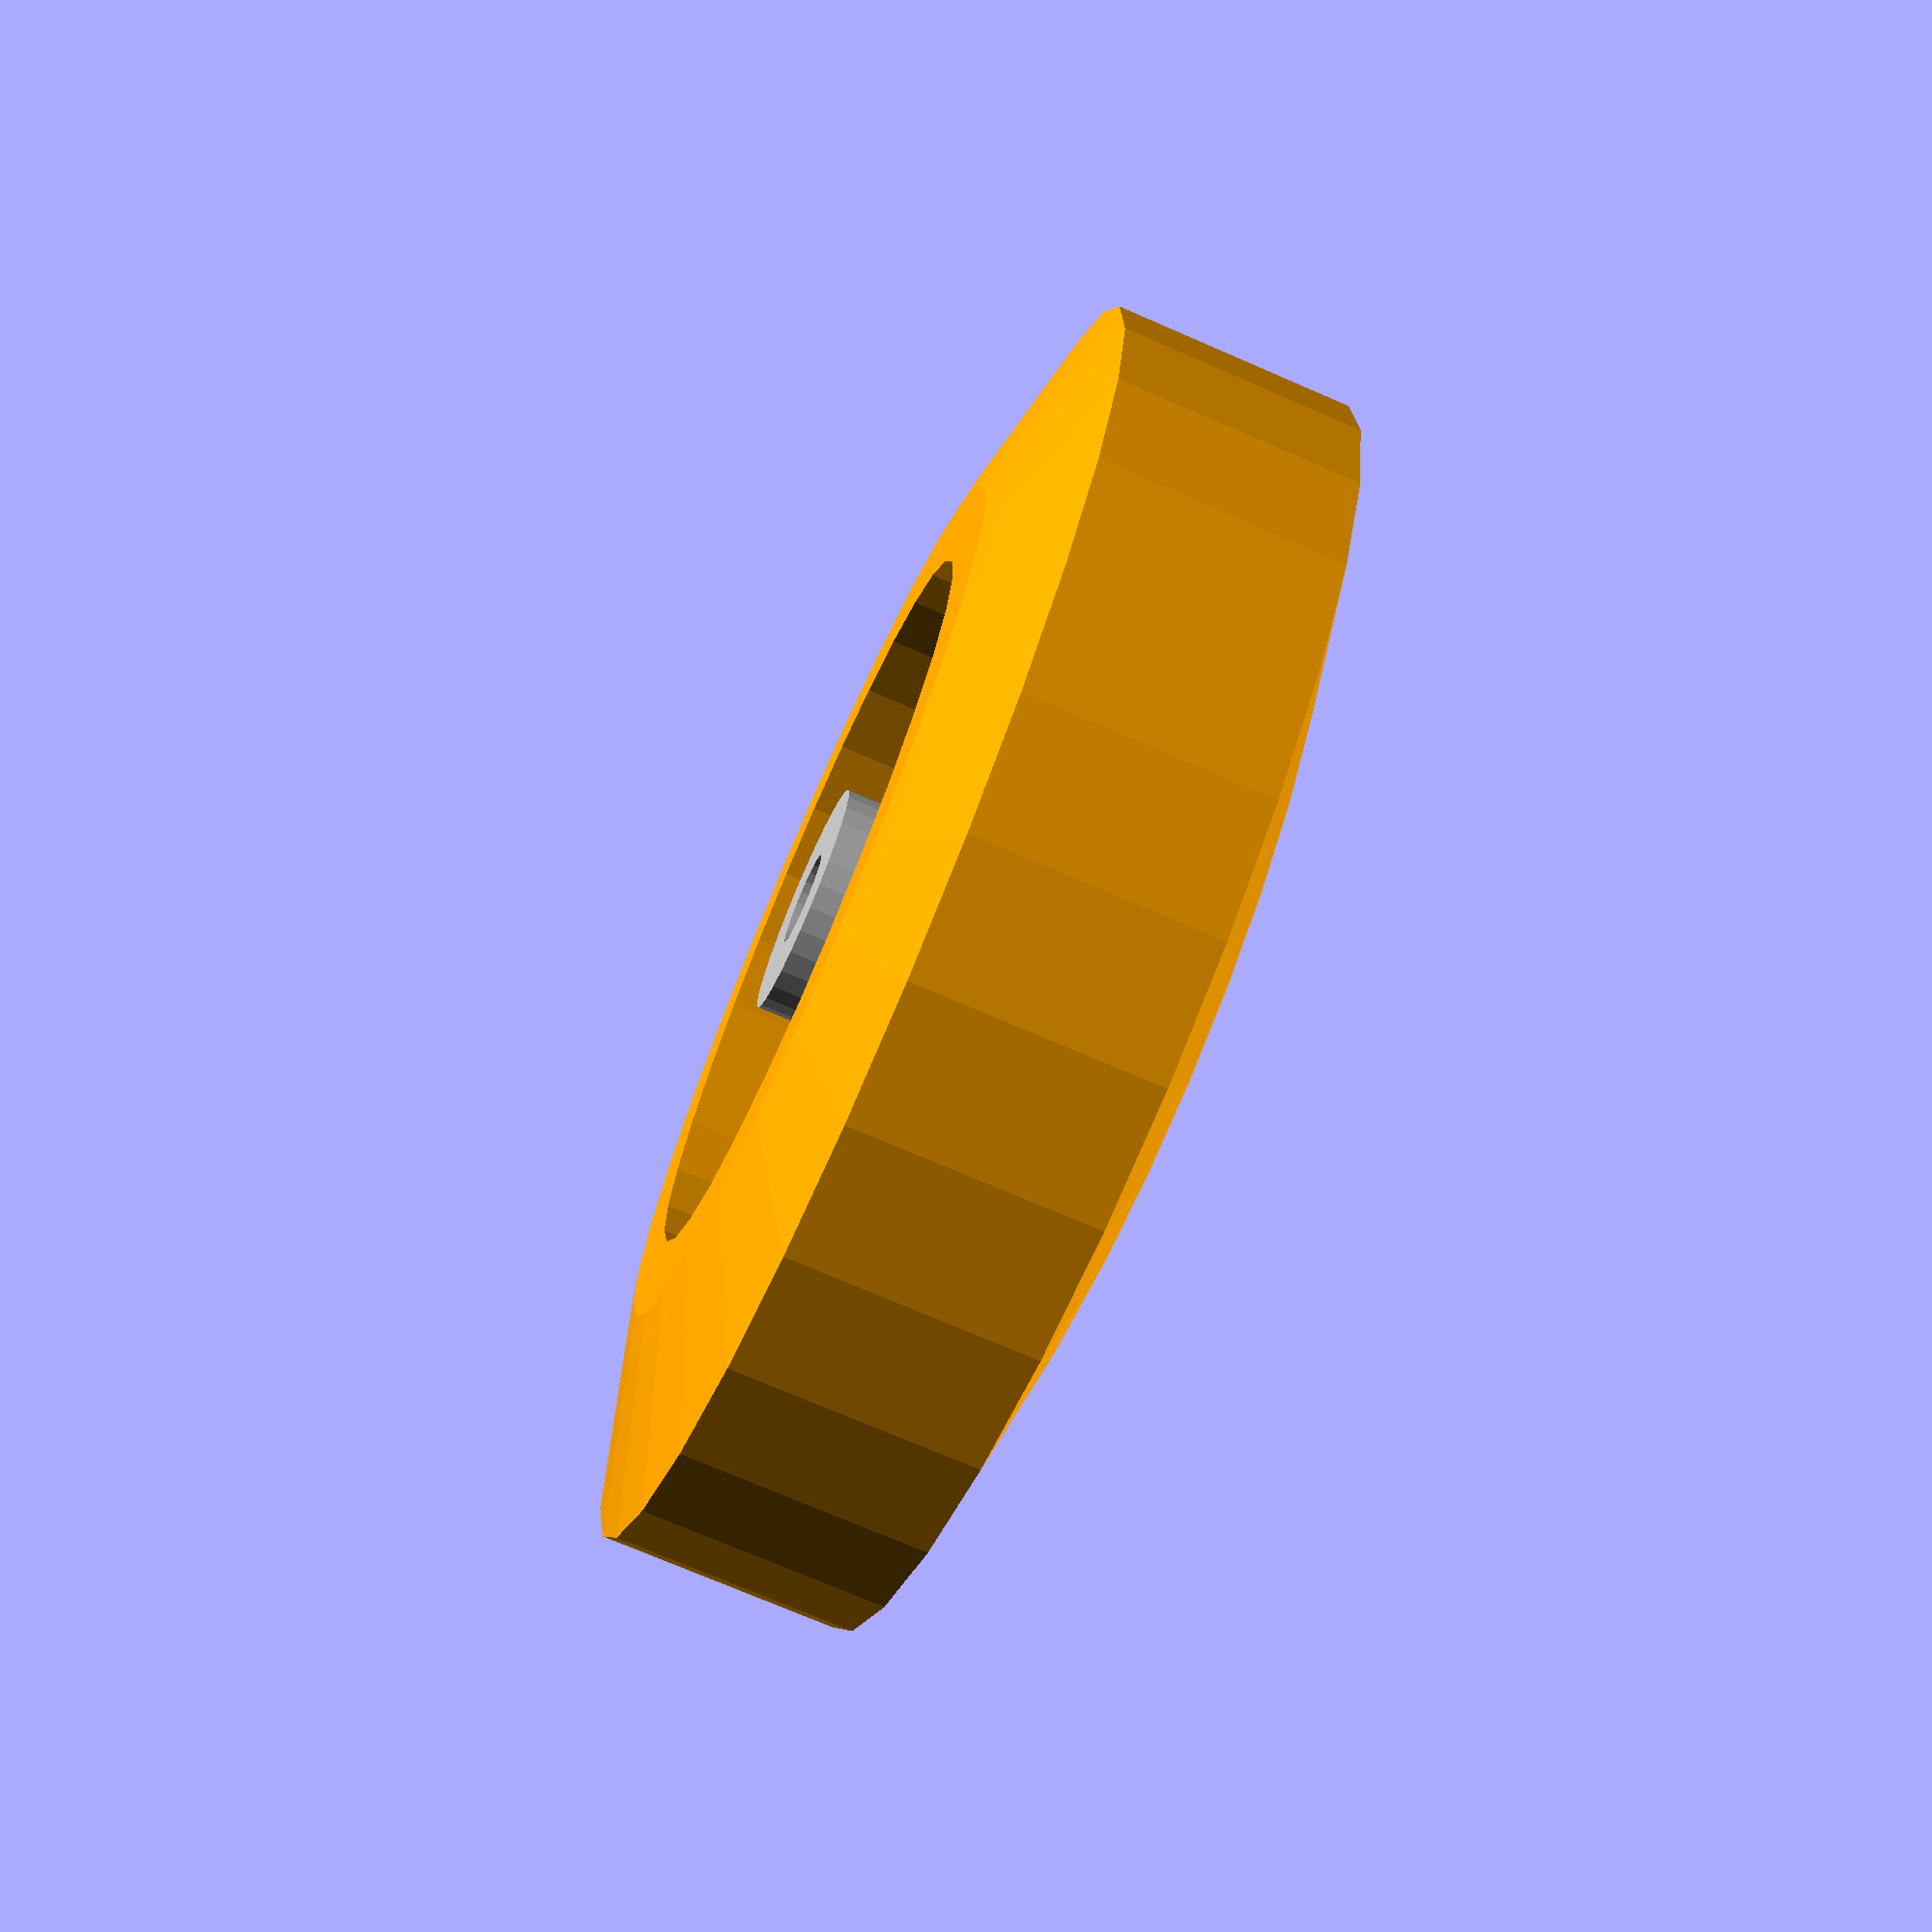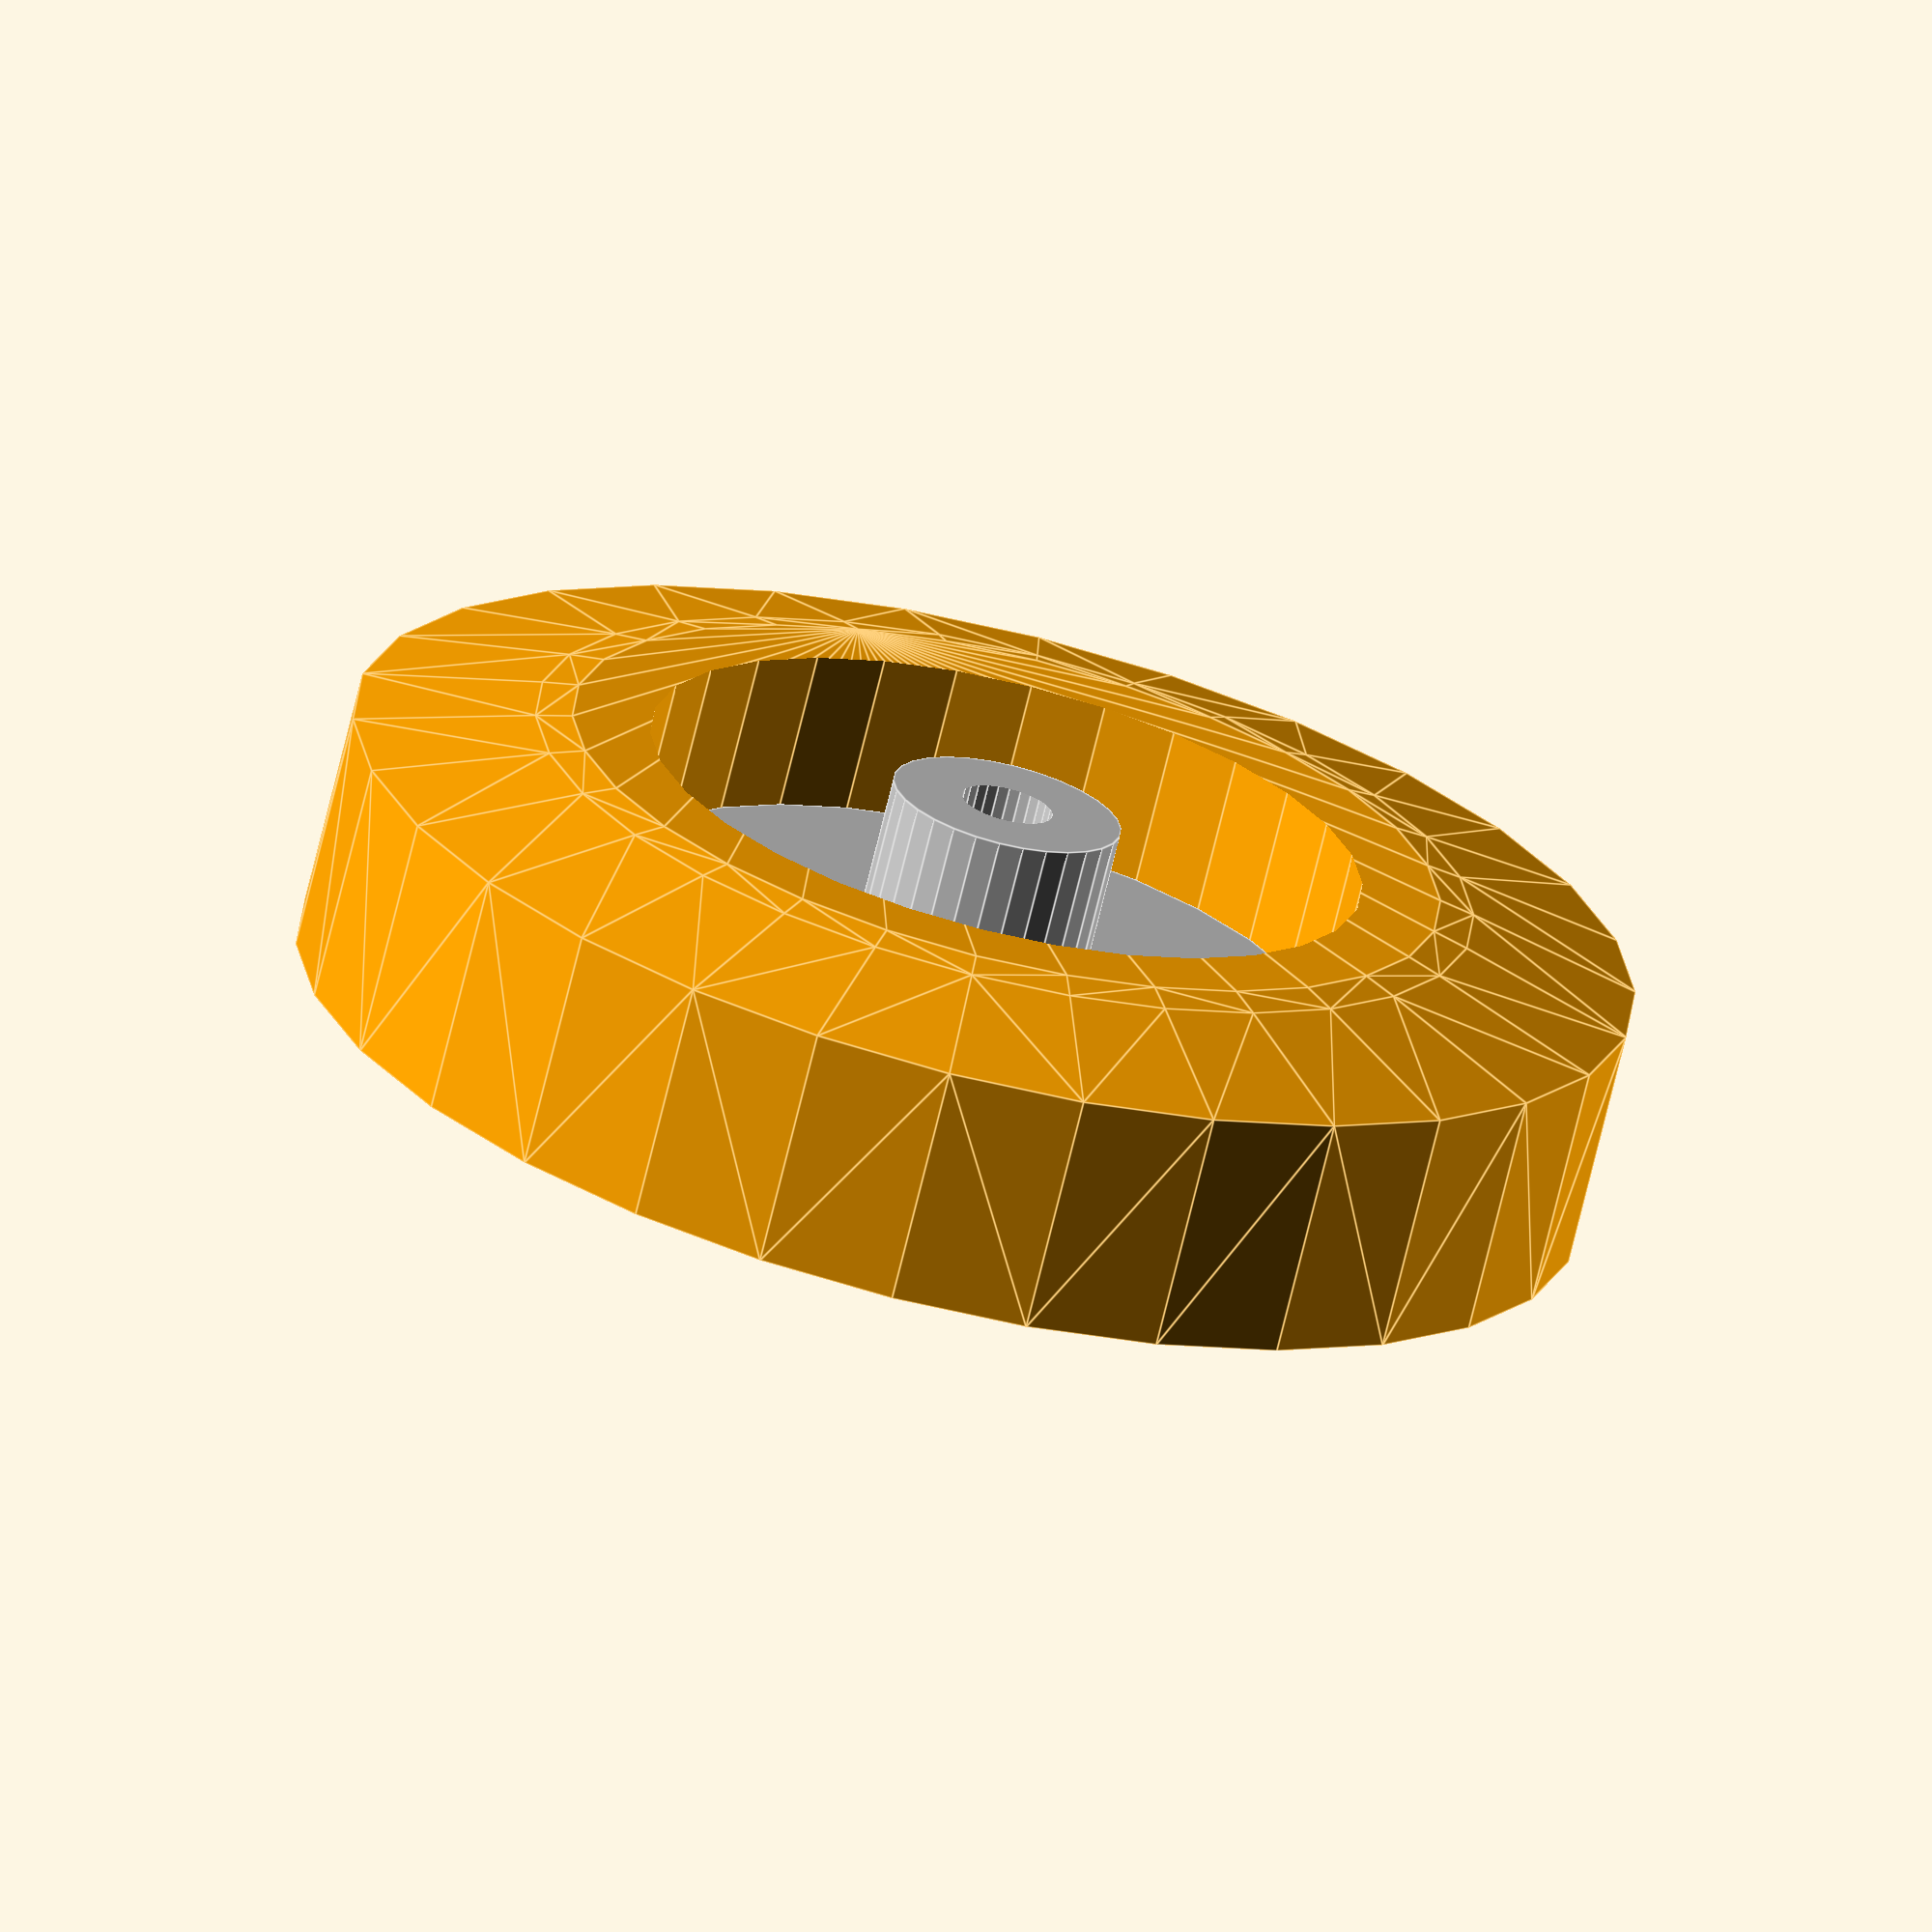
<openscad>
// -*-C-*-
// Models of various types of wheels.
//
// Copyright 2013, Brian Davis
//
// License: LGPL 2.1 or later

/*
 * Based on Harbor Freight Item #98950
 */
module 6_inch_semi_solid_wheel() {
  color("black")
  difference() {
    cylinder(r=75, h=37);
    translate([0, 0, -0.05])
      cylinder(r=97 / 2, h=37.1);
  }
  color("white")
  translate([0, 0, -0.05])
  difference() {
    cylinder(r=97 / 2, h=37.1);
    translate([0, 0, -0.05])
      cylinder(r=13 / 2, h=37.2);
  }
  color("white")
  translate([0, 0, 37])
  difference() {
    cylinder(r=21 / 2, h=11);
    translate([0, 0, -0.05])
      cylinder(r=13 / 2, h=11.1);
  }
}

/*
 * Based on Harbor Freight Item #47638
 * NOTE: much detail is lost on the tire and hub.
 */
module 8_inch_inflatable_wheel() {
  color("orange")
  difference() {
    hull() {
      union() {
        rotate_extrude(convexity=10)
          translate([73, 0, 0])
            circle(r=30.0);
        difference() {
          cylinder(r=112.5, h=42, center=true);
          cylinder(r=111.5, h=45, center=true);
        }
      }
    }
    cylinder(r=62.5, h=61, center=true);
  }
  color("silver")
  difference() {
    union() {
      cylinder(r=62.5, h=5, center=true);
      translate([0, 0, 11])
        cylinder(r=20, h=39, center=true);
    }
    union() {
      cylinder(r=8, h=70, center=true);
      for (x_mult = [-1 : 2 : 1]) {
        translate([x_mult * 31.75, 0, 0])
          cylinder(r=3.2, h=20, center=true);
      }
      for (y_mult = [-1 : 2 : 1]) {
        translate([0, y_mult * 31.75, 0])
          cylinder(r=3.2, h=20, center=true);
      }
    }
  }
}


8_inch_inflatable_wheel();

</openscad>
<views>
elev=72.6 azim=52.7 roll=66.5 proj=p view=solid
elev=249.7 azim=10.0 roll=193.5 proj=o view=edges
</views>
